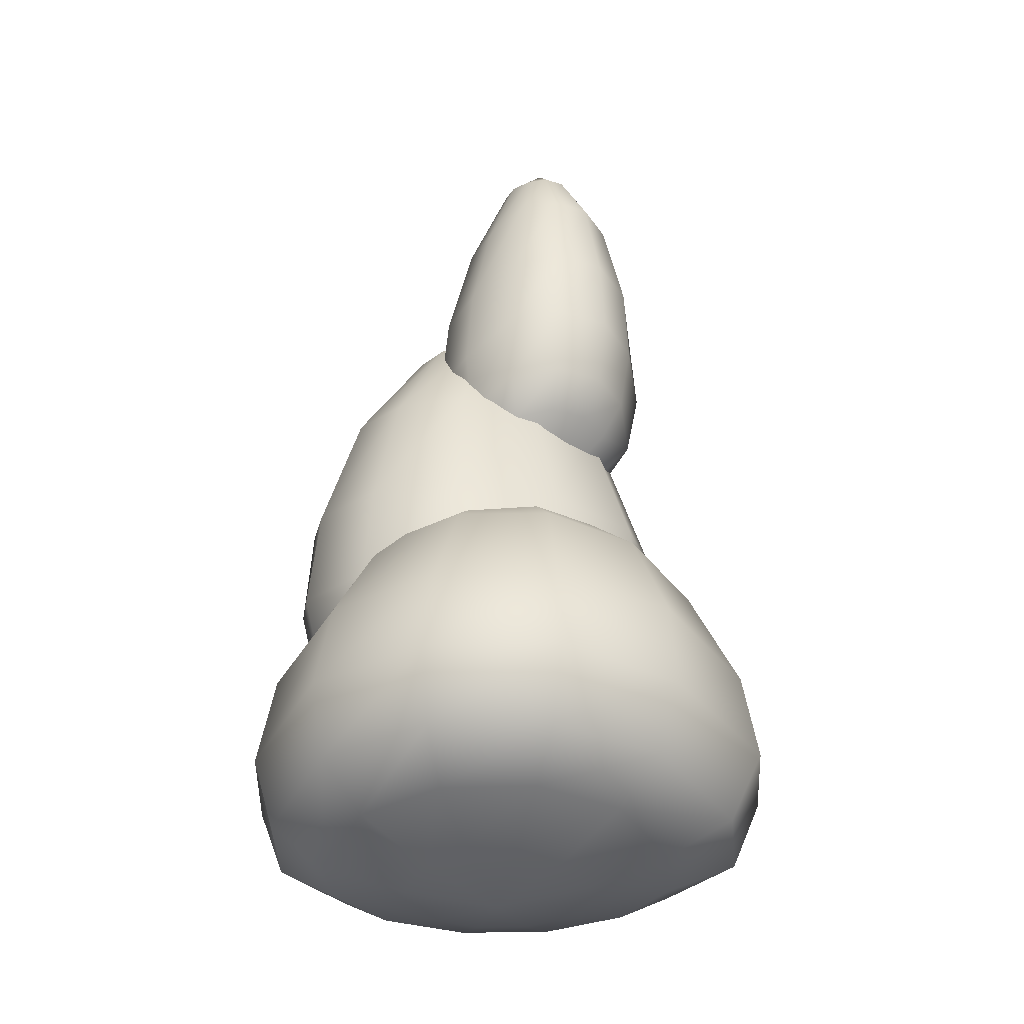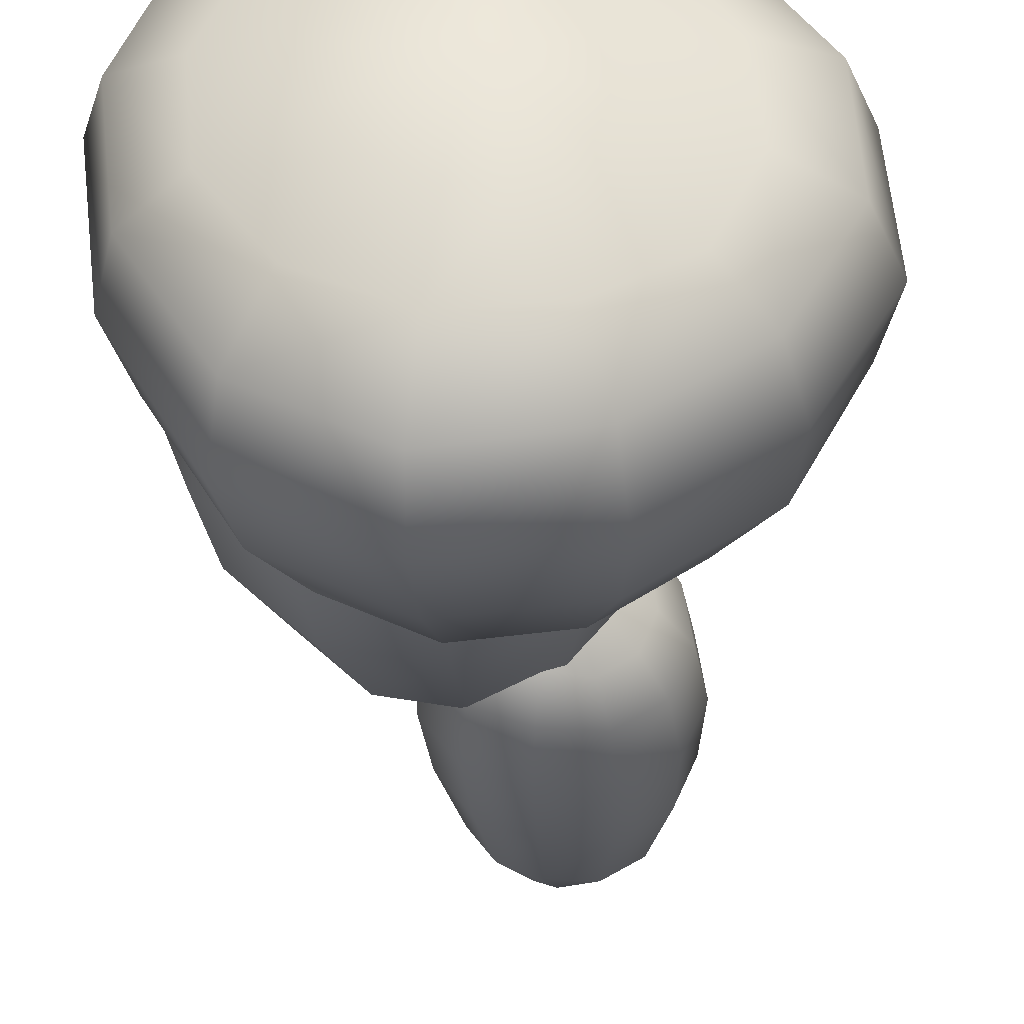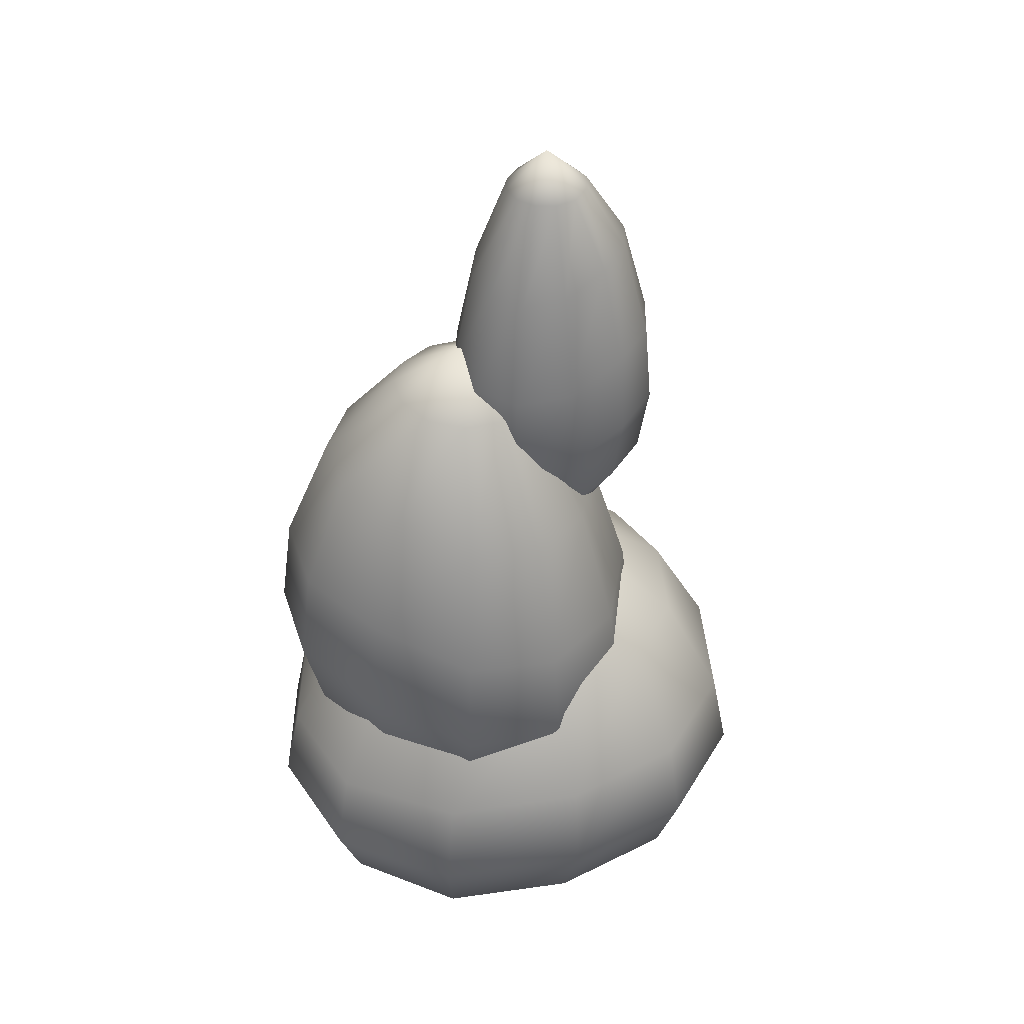
<metadata>
{"format":"obj","ext":"obj","renderer":"f3d","projection":"perspective","resolution":1024,"background":"white","views":[{"elev":-29.3,"azim":87.1,"up":"+Y"},{"elev":-35.3,"azim":2.5,"up":"+Z"},{"elev":41.8,"azim":24.1,"up":"+Y"}]}
</metadata>
<code>
g housePotPlant
v -0.04513 1.264 -0.0989
v -0.05466 1.247 0.01784
v 0.01196 1.264 -0.0785
v -0.1048 1.264 -0.08803
v -0.05466 1.247 0.01784
v -0.1473 1.301 -0.1778
v -0.03705 1.301 -0.1979
v -0.1785 1.366 -0.2465
v -0.03622 1.365 -0.2778
v -0.1915 1.493 -0.2765
v -0.03662 1.493 -0.3079
v -0.182 1.654 -0.2576
v -0.03911 1.654 -0.2871
v -0.1431 1.858 -0.1918
v -0.03354 1.858 -0.2139
v -0.09098 2.043 -0.08476
v -0.03166 2.043 -0.0966
v -0.03887 2.119 0.02275
v -0.1368 2.043 -0.04438
v -0.2275 1.87 -0.1014
v -0.2927 1.672 -0.1411
v -0.3088 1.505 -0.1556
v -0.1576 2.043 0.01357
v -0.03887 2.119 0.02275
v -0.2676 1.913 0.02165
v -0.2872 1.374 -0.143
v -0.3446 1.72 0.01668
v -0.1471 2.049 0.0743
v -0.03887 2.119 0.02275
v -0.2484 1.921 0.1342
v -0.3671 1.557 0.01225
v -0.2327 1.304 -0.1053
v -0.1073 2.049 0.1192
v -0.03887 2.119 0.02275
v -0.3197 1.731 0.1643
v -0.3401 1.426 0.004395
v -0.151 1.265 -0.04879
v -0.05466 1.247 0.01784
v -0.1748 1.921 0.2168
v -0.3399 1.571 0.1714
v -0.2704 1.348 0.0002277
v -0.05002 2.043 0.139
v -0.03887 2.119 0.02275
v -0.2236 1.731 0.2723
v -0.316 1.437 0.1539
v -0.1714 1.286 0.008306
v -0.05466 1.247 0.01784
v -0.0554 1.909 0.2508
v -0.2361 1.571 0.2889
v -0.2503 1.364 0.1104
v -0.1605 1.303 0.06795
v -0.2192 1.436 0.26
v -0.07107 1.719 0.3176
v 0.01192 2.043 0.1302
v -0.03887 2.119 0.02275
v -0.1213 1.304 0.1142
v -0.06419 1.289 0.1346
v -0.1778 1.365 0.1958
v -0.0768 1.557 0.3305
v 0.07056 1.866 0.2374
v -0.07227 1.352 0.2335
v -0.07766 1.428 0.2997
v 0.09306 1.668 0.2978
v 0.05971 2.043 0.09242
v -0.03887 2.119 0.02275
v 0.0998 1.503 0.316
v 0.07798 1.375 0.2841
v 0.03795 1.311 0.2134
v 0.1587 1.858 0.1675
v 0.209 1.654 0.207
v 0.2246 1.493 0.2172
v 0.07835 2.043 0.0337
v -0.03887 2.119 0.02275
v 0.1934 1.858 0.0592
v -0.004541 1.269 0.1237
v -0.05466 1.247 0.01784
v 0.1963 1.363 0.1955
v 0.2539 1.654 0.06523
v 0.06537 2.043 -0.02787
v -0.03887 2.119 0.02275
v 0.1583 1.858 -0.06756
v 0.02589 2.043 -0.07483
v 0.1233 1.301 0.1409
v 0.2739 1.493 0.06431
v 0.2098 1.654 -0.09945
v 0.07282 1.858 -0.1735
v 0.2388 1.365 0.05154
v 0.04168 1.264 0.08446
v -0.05466 1.247 0.01784
v -0.03166 2.043 -0.0966
v -0.03887 2.119 0.02275
v -0.03354 1.858 -0.2139
v 0.09981 1.654 -0.2346
v -0.03911 1.654 -0.2871
v 0.2256 1.493 -0.1118
v 0.1136 1.493 -0.2516
v -0.03662 1.493 -0.3079
v 0.2009 1.367 -0.1032
v 0.1033 1.366 -0.2235
v -0.03622 1.365 -0.2778
v 0.161 1.301 0.03544
v 0.141 1.301 -0.07477
v 0.06844 1.301 -0.1602
v -0.03705 1.301 -0.1979
v 0.06208 1.264 0.02737
v -0.05466 1.247 0.01784
v 0.05121 1.264 -0.03228
v -0.05466 1.247 0.01784
v 0.01196 1.264 -0.0785
v -0.04513 1.264 -0.0989
v -0.05466 1.247 0.01784
v 0.06537 2.043 -0.02787
v -0.03887 2.119 0.02275
v 0.02589 2.043 -0.07483
v 0.1576 1.673 -0.0544
v 0.004639 1.732 -0.03066
v 0.1239 1.669 -0.1263
v -0.03448 2.244 -0.003212
v 0.03321 2.394 -0.02535
v 0.01402 2.244 0.03609
v 0.05749 2.455 -0.08632
v 0.06616 2.394 -0.02132
v 0.01402 2.244 0.03609
v 0.07492 2.244 0.04342
v 0.097 2.394 -0.03449
v 0.05749 2.455 -0.08632
v 0.004323 2.079 0.07524
v -0.05905 2.079 0.02397
v -0.03448 2.244 -0.003212
v 0.1344 2.254 0.01083
v 0.08389 2.079 0.08443
v 0.1178 2.394 -0.06112
v 0.05749 2.455 -0.08632
v 0.1228 2.398 -0.09457
v 0.1765 2.288 -0.04642
v 0.1616 2.093 0.04273
v -0.0005537 1.95 0.08566
v -0.06915 1.949 0.03046
v 0.08557 1.95 0.09589
v -0.09313 2.079 -0.06538
v -0.1035 1.949 -0.06167
v -0.06084 2.244 -0.07316
v 0.006956 2.394 -0.04659
v -0.00555 2.394 -0.07786
v -0.05732 2.244 -0.1453
v -0.001725 2.394 -0.1122
v -0.0878 2.079 -0.1588
v -0.02062 2.244 -0.1957
v 0.01808 2.394 -0.1396
v -0.04 2.079 -0.225
v -0.04641 1.95 -0.233
v -0.09839 1.95 -0.1618
v -0.03536 1.844 -0.2168
v -0.0823 1.846 -0.1491
v -0.006738 1.795 -0.1758
v -0.04453 1.795 -0.1273
v -0.08915 1.848 -0.06193
v -0.05301 1.795 -0.06641
v 0.005663 1.765 -0.1061
v 0.001075 1.765 -0.07313
v -0.05895 1.847 0.0176
v -0.0299 1.795 -0.009434
v 0.01358 1.765 -0.04229
v 0.004424 1.846 0.06988
v 0.0186 1.795 0.02836
v 0.01358 1.765 -0.04229
v 0.08399 1.847 0.07803
v 0.1675 1.959 0.05306
v 0.0795 1.795 0.03684
v 0.03983 1.765 -0.02184
v 0.2158 2.132 -0.03058
v 0.1584 1.853 0.04278
v 0.07279 1.765 -0.01725
v 0.06487 1.751 -0.08104
v 0.1365 1.797 0.01373
v 0.2268 2.001 -0.0244
v 0.1858 2.294 -0.1084
v 0.1036 1.765 -0.02975
v 0.06487 1.751 -0.08104
v 0.2114 1.895 -0.02494
v 0.2282 2.141 -0.1118
v 0.1098 2.398 -0.1248
v 0.05749 2.455 -0.08632
v 0.1743 1.833 -0.03477
v 0.24 2.012 -0.112
v 0.1617 2.295 -0.1641
v 0.1241 1.782 -0.056
v 0.06487 1.751 -0.08104
v 0.2245 1.904 -0.107
v 0.1967 2.141 -0.1846
v 0.08329 2.394 -0.145
v 0.05749 2.455 -0.08632
v 0.1827 1.845 -0.09567
v 0.2061 2.012 -0.1911
v 0.1053 2.285 -0.2023
v 0.1287 1.796 -0.08896
v 0.1923 1.904 -0.179
v 0.125 2.131 -0.2344
v 0.0495 2.394 -0.1511
v 0.05749 2.455 -0.08632
v 0.1596 1.846 -0.1527
v 0.1162 1.796 -0.1198
v 0.1302 2.001 -0.2402
v 0.03737 2.25 -0.217
v 0.08991 1.785 -0.1402
v 0.05695 1.768 -0.1448
v 0.1111 1.835 -0.1904
v 0.1253 1.897 -0.224
v 0.03602 2.09 -0.2524
v 0.01808 2.394 -0.1396
v 0.05749 2.455 -0.08632
v -0.02062 2.244 -0.1957
v -0.04 2.079 -0.225
v 0.03564 1.958 -0.263
v -0.04641 1.95 -0.233
v 0.04152 1.854 -0.2426
v -0.03536 1.844 -0.2168
v 0.05024 1.802 -0.1989
v -0.006738 1.795 -0.1758
v 0.02612 1.765 -0.1323
v 0.06487 1.751 -0.08104
v -0.04453 1.795 -0.1273
v 0.005663 1.765 -0.1061
v 0.06487 1.751 -0.08104
v 0.001075 1.765 -0.07313
v 0.06487 1.751 -0.08104
v -0.00555 2.394 -0.07786
v 0.05749 2.455 -0.08632
v 0.006956 2.394 -0.04659
v -0.001725 2.394 -0.1122
v 0.05749 2.455 -0.08632
v 0.05749 2.455 -0.08632
v -0.1368 1.018 0.01404
v 0.01444 1.004 -0.01136
v -0.1292 1.018 -0.06498
v -0.265 1.05 0.03557
v -0.251 1.05 -0.1104
v -0.08318 1.018 -0.1296
v 0.01444 1.004 -0.01136
v -0.2041 1.05 0.169
v -0.1038 1.018 0.08626
v 0.01444 1.004 -0.01136
v -0.1659 1.05 -0.2299
v -0.01096 1.018 -0.1626
v 0.01444 1.004 -0.01136
v -0.03249 1.05 -0.2908
v -0.2218 1.103 -0.3176
v -0.04782 1.101 -0.4091
v -0.3324 1.104 -0.1408
v -0.3563 1.104 0.06071
v -0.2418 1.21 -0.3622
v -0.05335 1.21 -0.4555
v -0.363 1.209 -0.1561
v -0.2227 1.344 -0.3442
v -0.04861 1.344 -0.4315
v -0.2799 1.103 0.2412
v -0.392 1.21 0.07667
v -0.337 1.344 -0.1525
v -0.1732 1.514 -0.282
v -0.0399 1.514 -0.3482
v -0.3078 1.21 0.2691
v -0.3635 1.344 0.07409
v -0.2602 1.514 -0.1333
v -0.09208 1.669 -0.1507
v -0.01995 1.669 -0.1868
v 0.004639 1.732 -0.03066
v -0.138 1.669 -0.0823
v -0.2816 1.514 0.04368
v -0.1461 1.669 -0.002372
v 0.004639 1.732 -0.03066
v -0.286 1.344 0.2524
v -0.2223 1.514 0.1803
v -0.114 1.669 0.07151
v 0.004639 1.732 -0.03066
v -0.0487 1.669 0.1164
v 0.004639 1.732 -0.03066
v -0.1016 1.514 0.263
v -0.1279 1.344 0.3596
v 0.03104 1.669 0.1226
v 0.004639 1.732 -0.03066
v 0.06027 1.524 0.2597
v -0.1369 1.21 0.3857
v 0.1044 1.669 0.08912
v 0.004639 1.732 -0.03066
v 0.1518 1.673 0.02387
v 0.08258 1.358 0.3572
v 0.2124 1.56 0.185
v -0.1206 1.103 0.3462
v 0.08366 1.219 0.3855
v 0.278 1.399 0.2618
v 0.3005 1.566 0.06427
v -0.08465 1.05 0.2541
v 0.07575 1.11 0.3538
v 0.2944 1.263 0.287
v -0.03919 1.018 0.1323
v 0.01444 1.004 -0.01136
v 0.06136 1.052 0.2681
v 0.1576 1.673 -0.0544
v 0.004639 1.732 -0.03066
v 0.3938 1.408 0.1038
v 0.3108 1.566 -0.08019
v 0.1239 1.669 -0.1263
v 0.2624 1.154 0.2689
v 0.03983 1.019 0.1399
v 0.01444 1.004 -0.01136
v 0.419 1.274 0.1162
v 0.4075 1.408 -0.08501
v 0.2338 1.557 -0.2233
v 0.1948 1.089 0.2072
v 0.3807 1.162 0.1097
v 0.4345 1.274 -0.08843
v 0.112 1.037 0.1069
v 0.01444 1.004 -0.01136
v 0.2799 1.102 0.08773
v 0.05915 1.669 -0.1764
v 0.004639 1.732 -0.03066
v -0.01995 1.669 -0.1868
v 0.1063 1.521 -0.3293
v -0.0399 1.514 -0.3482
v 0.3107 1.398 -0.2695
v 0.1424 1.355 -0.4056
v -0.04861 1.344 -0.4315
v 0.3919 1.162 -0.07798
v 0.3281 1.263 -0.276
v 0.1534 1.218 -0.4285
v -0.05335 1.21 -0.4555
v 0.3 1.155 -0.247
v 0.1433 1.111 -0.3789
v -0.04782 1.101 -0.4091
v 0.2939 1.102 -0.05828
v 0.233 1.092 -0.1917
v 0.1135 1.058 -0.2768
v -0.03249 1.05 -0.2908
v 0.1581 1.051 0.04227
v 0.1657 1.051 -0.03675
v 0.1327 1.039 -0.109
v 0.06806 1.022 -0.155
v -0.01096 1.018 -0.1626
v 0.01444 1.004 -0.01136
v 0.01358 1.765 -0.04229
v 0.0186 1.795 0.02836
v 0.03983 1.765 -0.02184
v 0.06487 1.751 -0.08104
v -0.03448 2.244 -0.003212
v 0.006956 2.394 -0.04659
v 0.03321 2.394 -0.02535
v 0.05749 2.455 -0.08632
g housePotPlant_0
f 3 2 1
f 1 5 4
f 4 6 1
f 6 7 1
f 6 8 7
f 8 9 7
f 8 10 9
f 10 11 9
f 10 12 11
f 12 13 11
f 12 14 13
f 14 15 13
f 14 16 15
f 16 17 15
f 16 18 17
f 19 18 16
f 19 16 14
f 20 14 12
f 20 19 14
f 21 12 10
f 21 20 12
f 22 10 8
f 22 21 10
f 23 19 20
f 23 24 19
f 25 20 21
f 25 23 20
f 26 22 8
f 26 8 6
f 27 21 22
f 27 25 21
f 28 23 25
f 28 29 23
f 30 28 25
f 30 25 27
f 31 27 22
f 31 22 26
f 32 26 6
f 32 6 4
f 33 28 30
f 33 34 28
f 35 30 27
f 35 27 31
f 36 31 26
f 36 26 32
f 37 32 4
f 4 38 37
f 39 33 30
f 39 30 35
f 40 35 31
f 40 31 36
f 41 32 37
f 41 36 32
f 42 33 39
f 42 43 33
f 44 39 35
f 44 35 40
f 45 40 36
f 45 36 41
f 46 41 37
f 37 47 46
f 48 42 39
f 48 39 44
f 49 44 40
f 49 40 45
f 50 41 46
f 50 45 41
f 46 47 51
f 51 50 46
f 52 45 50
f 52 49 45
f 53 44 49
f 53 48 44
f 54 42 48
f 54 55 42
f 51 47 56
f 56 47 57
f 58 50 51
f 56 58 51
f 58 52 50
f 59 49 52
f 59 53 49
f 60 48 53
f 60 54 48
f 61 58 56
f 57 61 56
f 62 52 58
f 62 59 52
f 61 62 58
f 63 53 59
f 63 60 53
f 64 54 60
f 64 65 54
f 66 59 62
f 66 63 59
f 67 62 61
f 67 66 62
f 68 61 57
f 68 67 61
f 69 60 63
f 69 64 60
f 70 63 66
f 70 69 63
f 71 66 67
f 71 70 66
f 72 64 69
f 72 73 64
f 74 69 70
f 74 72 69
f 75 68 57
f 57 76 75
f 77 67 68
f 77 71 67
f 78 70 71
f 78 74 70
f 79 72 74
f 79 80 72
f 81 79 74
f 81 74 78
f 82 79 81
f 83 68 75
f 83 77 68
f 84 71 77
f 84 78 71
f 85 81 78
f 85 78 84
f 86 82 81
f 86 81 85
f 87 84 77
f 87 77 83
f 88 83 75
f 75 89 88
f 90 82 86
f 90 91 82
f 92 90 86
f 92 86 93
f 93 86 85
f 94 92 93
f 95 85 84
f 93 85 95
f 95 84 87
f 94 93 96
f 96 93 95
f 97 94 96
f 98 95 87
f 96 95 98
f 97 96 99
f 99 96 98
f 100 97 99
f 98 87 101
f 101 87 83
f 101 83 88
f 99 98 102
f 102 98 101
f 100 99 103
f 103 99 102
f 104 100 103
f 105 101 88
f 102 101 105
f 88 106 105
f 107 102 105
f 103 102 107
f 105 108 107
f 104 103 109
f 109 103 107
f 110 104 109
f 107 111 109
f 114 113 112
f 117 116 115
f 120 119 118
f 122 121 119
f 122 119 123
f 124 122 123
f 125 122 124
f 125 126 122
f 124 123 127
f 127 123 128
f 123 129 128
f 130 125 124
f 131 124 127
f 130 124 131
f 132 125 130
f 132 133 125
f 134 133 132
f 135 132 130
f 134 132 135
f 136 130 131
f 135 130 136
f 131 127 137
f 127 128 138
f 137 127 138
f 136 131 139
f 139 131 137
f 128 129 140
f 138 128 141
f 128 140 141
f 129 142 140
f 129 143 142
f 143 144 142
f 142 144 145
f 144 146 145
f 140 142 147
f 142 145 147
f 145 146 148
f 146 149 148
f 145 148 150
f 147 145 150
f 147 150 151
f 140 147 152
f 152 147 151
f 141 140 152
f 152 151 153
f 154 152 153
f 141 152 154
f 154 153 155
f 156 154 155
f 157 141 154
f 157 154 156
f 138 141 157
f 158 157 156
f 158 156 159
f 160 158 159
f 161 138 157
f 161 157 158
f 137 138 161
f 162 158 160
f 162 161 158
f 163 162 160
f 164 137 161
f 164 161 162
f 139 137 164
f 165 164 162
f 165 162 166
f 167 139 164
f 167 164 165
f 168 139 167
f 168 136 139
f 169 167 165
f 169 165 170
f 171 136 168
f 171 135 136
f 172 168 167
f 172 167 169
f 173 169 170
f 170 174 173
f 175 169 173
f 175 172 169
f 176 168 172
f 176 171 168
f 177 135 171
f 177 134 135
f 178 175 173
f 173 179 178
f 180 172 175
f 180 176 172
f 181 171 176
f 181 177 171
f 182 134 177
f 182 183 134
f 184 175 178
f 184 180 175
f 185 176 180
f 185 181 176
f 186 177 181
f 186 182 177
f 187 184 178
f 178 188 187
f 189 180 184
f 189 185 180
f 190 181 185
f 190 186 181
f 191 182 186
f 191 192 182
f 193 184 187
f 193 189 184
f 194 185 189
f 194 190 185
f 195 186 190
f 195 191 186
f 187 188 196
f 196 193 187
f 197 189 193
f 197 194 189
f 198 190 194
f 198 195 190
f 199 191 195
f 199 200 191
f 201 193 196
f 201 197 193
f 196 188 202
f 202 201 196
f 203 194 197
f 203 198 194
f 204 195 198
f 204 199 195
f 202 188 205
f 205 188 206
f 207 201 202
f 205 207 202
f 208 197 201
f 208 203 197
f 207 208 201
f 209 198 203
f 209 204 198
f 210 199 204
f 210 211 199
f 212 210 204
f 212 204 209
f 213 212 209
f 214 209 203
f 213 209 214
f 214 203 208
f 215 213 214
f 216 214 208
f 215 214 216
f 216 208 207
f 217 215 216
f 218 216 207
f 217 216 218
f 218 207 205
f 219 217 218
f 206 218 205
f 219 218 206
f 220 219 206
f 206 221 220
f 222 219 220
f 223 222 220
f 220 224 223
f 223 224 225
f 225 226 166
f 229 228 227
f 227 231 230
f 230 232 210
f 235 234 233
f 233 236 235
f 236 237 235
f 235 237 238
f 238 239 235
f 240 236 233
f 241 240 233
f 233 242 241
f 237 243 238
f 238 243 244
f 244 245 238
f 243 246 244
f 243 247 246
f 247 248 246
f 237 249 243
f 249 247 243
f 236 250 237
f 250 249 237
f 247 251 248
f 251 252 248
f 249 253 247
f 253 251 247
f 251 254 252
f 254 255 252
f 256 250 236
f 240 256 236
f 250 257 249
f 257 253 249
f 253 258 251
f 258 254 251
f 254 259 255
f 259 260 255
f 256 261 250
f 261 257 250
f 257 262 253
f 262 258 253
f 258 263 254
f 263 259 254
f 259 264 260
f 264 265 260
f 264 266 265
f 267 266 264
f 267 264 259
f 263 267 259
f 268 263 258
f 262 268 258
f 269 267 263
f 268 269 263
f 269 270 267
f 271 262 257
f 261 271 257
f 272 268 262
f 271 272 262
f 273 269 268
f 272 273 268
f 273 274 269
f 275 273 272
f 275 276 273
f 277 272 271
f 277 275 272
f 278 271 261
f 278 277 271
f 279 275 277
f 279 280 275
f 281 279 277
f 281 277 278
f 282 278 261
f 282 261 256
f 283 279 281
f 283 284 279
f 285 284 283
f 286 281 278
f 286 278 282
f 287 283 281
f 285 283 287
f 287 281 286
f 288 282 256
f 288 256 240
f 289 286 282
f 289 282 288
f 290 287 286
f 290 286 289
f 291 285 287
f 291 287 290
f 292 288 240
f 292 240 241
f 293 289 288
f 293 288 292
f 294 290 289
f 294 289 293
f 295 292 241
f 241 296 295
f 297 293 292
f 297 292 295
f 298 285 291
f 298 299 285
f 300 291 290
f 300 290 294
f 301 298 291
f 301 291 300
f 302 298 301
f 303 294 293
f 303 293 297
f 304 297 295
f 295 305 304
f 306 300 294
f 306 294 303
f 307 301 300
f 307 300 306
f 308 302 301
f 308 301 307
f 309 297 304
f 309 303 297
f 310 306 303
f 310 303 309
f 311 307 306
f 311 306 310
f 312 309 304
f 304 313 312
f 314 310 309
f 314 309 312
f 315 302 308
f 315 316 302
f 317 316 315
f 317 315 318
f 318 315 308
f 319 317 318
f 320 308 307
f 318 308 320
f 320 307 311
f 319 318 321
f 321 318 320
f 322 319 321
f 323 311 310
f 323 310 314
f 324 320 311
f 321 320 324
f 324 311 323
f 322 321 325
f 325 321 324
f 326 322 325
f 327 324 323
f 325 324 327
f 326 325 328
f 328 325 327
f 329 326 328
f 330 323 314
f 327 323 330
f 328 327 331
f 331 327 330
f 329 328 332
f 332 328 331
f 333 329 332
f 330 314 334
f 334 314 312
f 312 313 334
f 335 330 334
f 331 330 335
f 334 313 335
f 336 331 335
f 335 313 336
f 332 331 336
f 336 313 337
f 337 332 336
f 333 332 337
f 338 333 337
f 337 339 338
f 342 341 340
f 340 343 342
f 346 345 344
f 346 347 345

</code>
